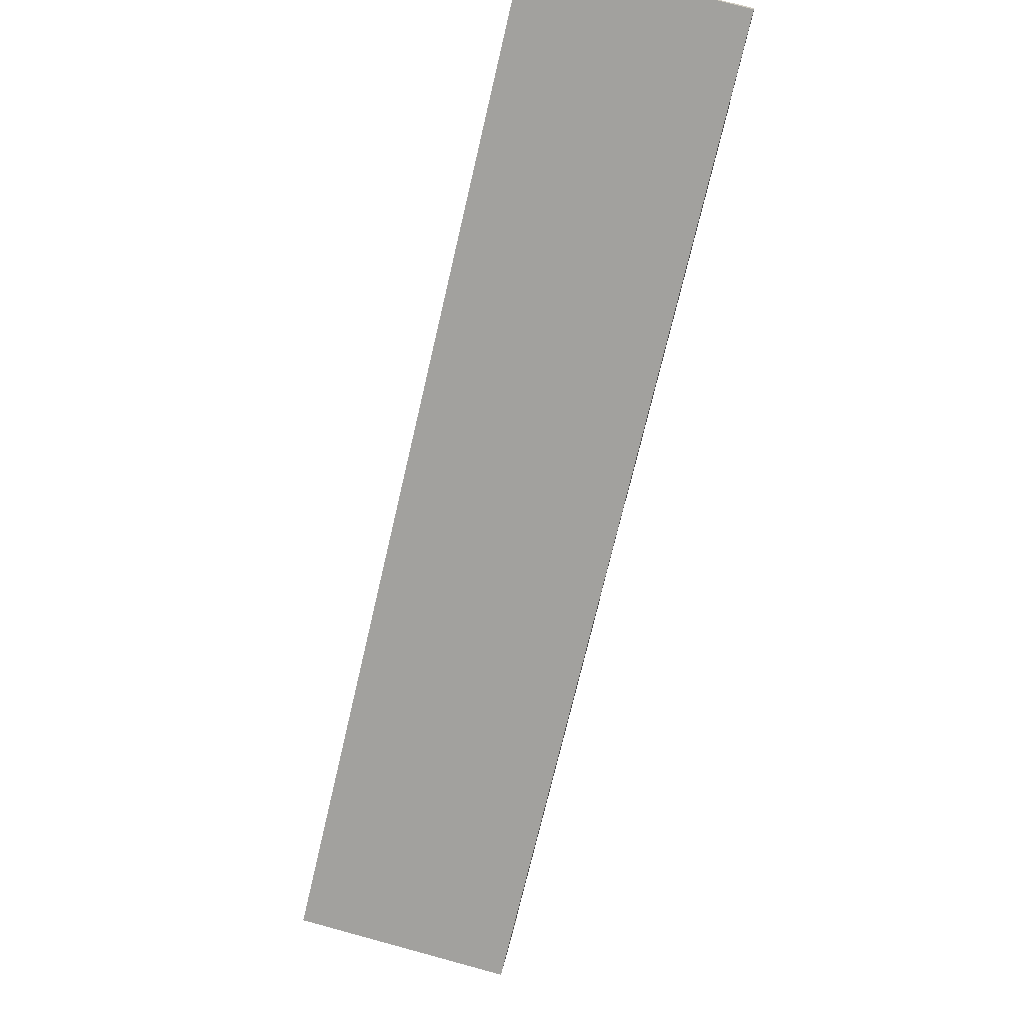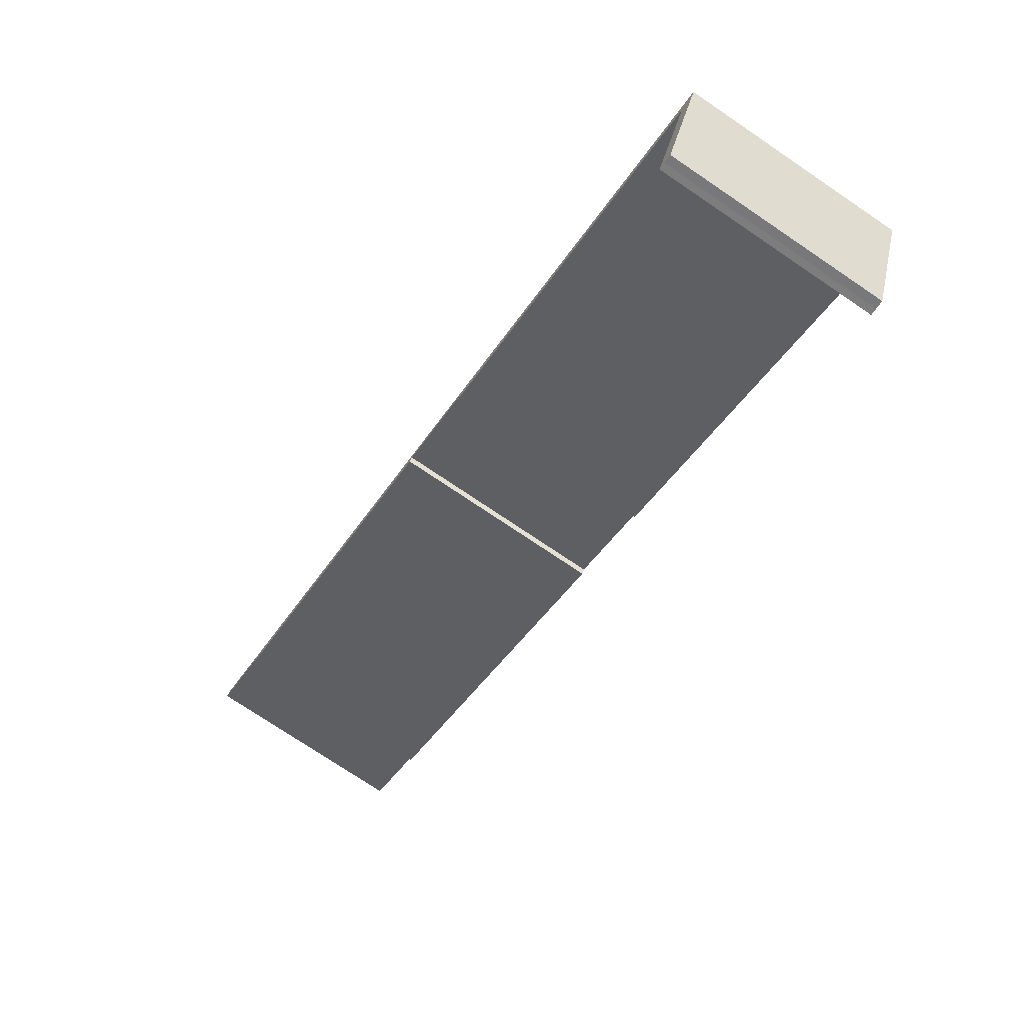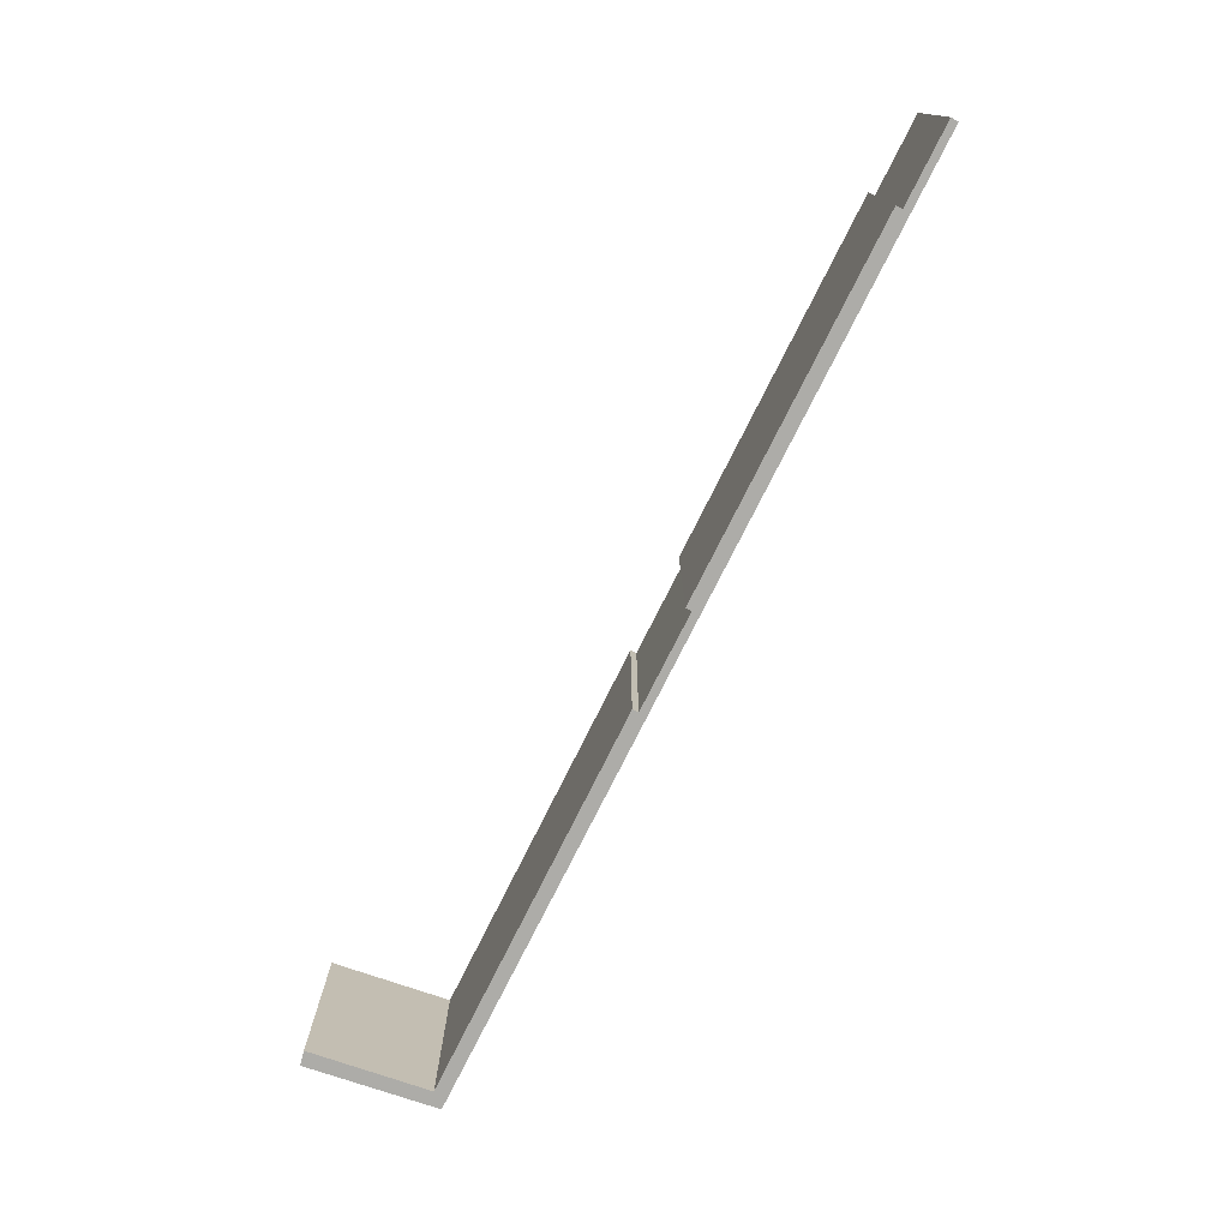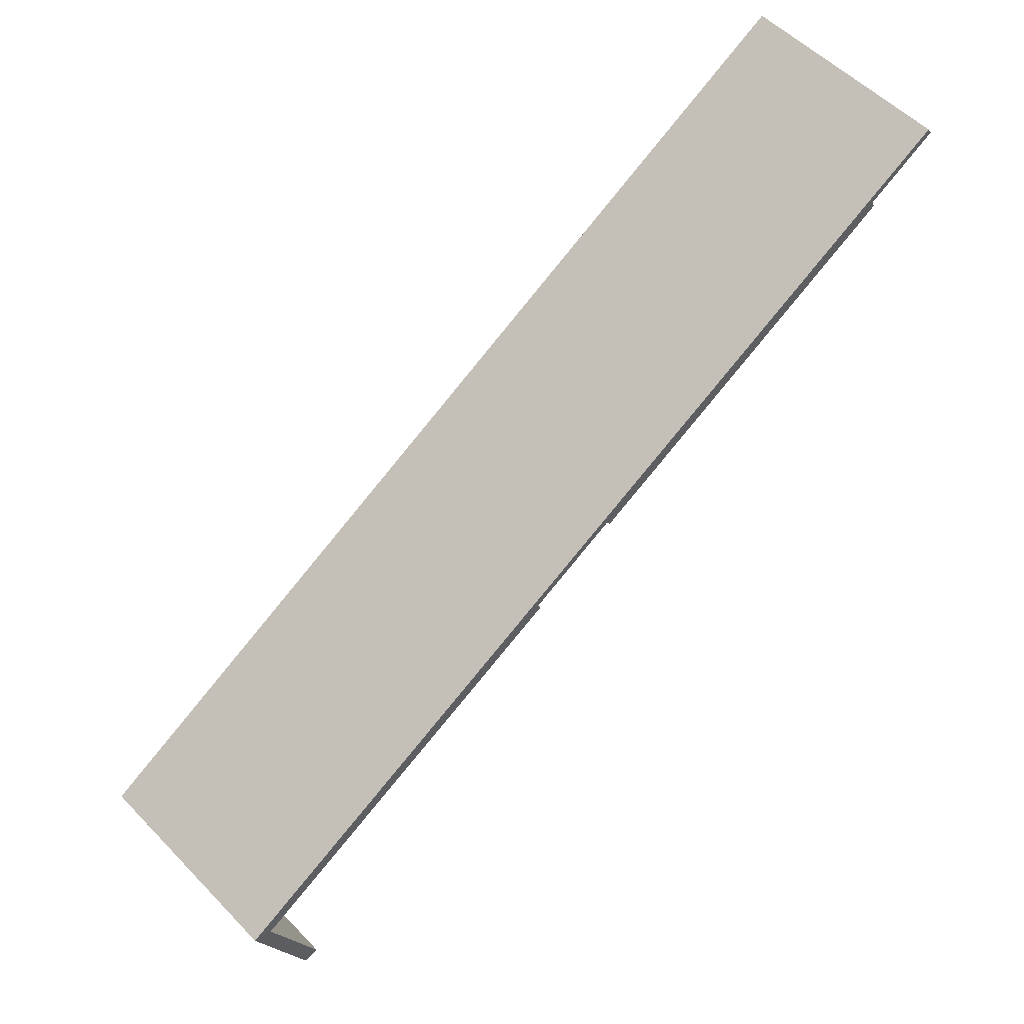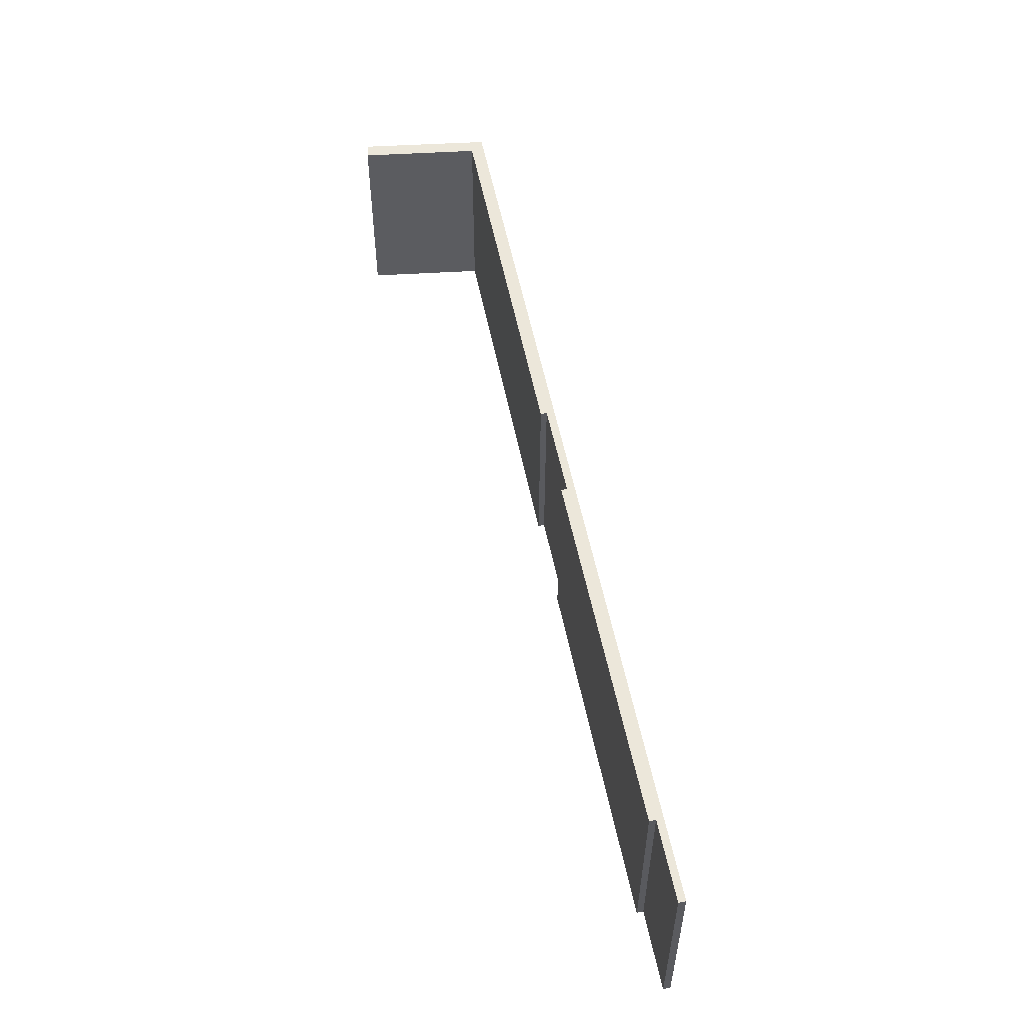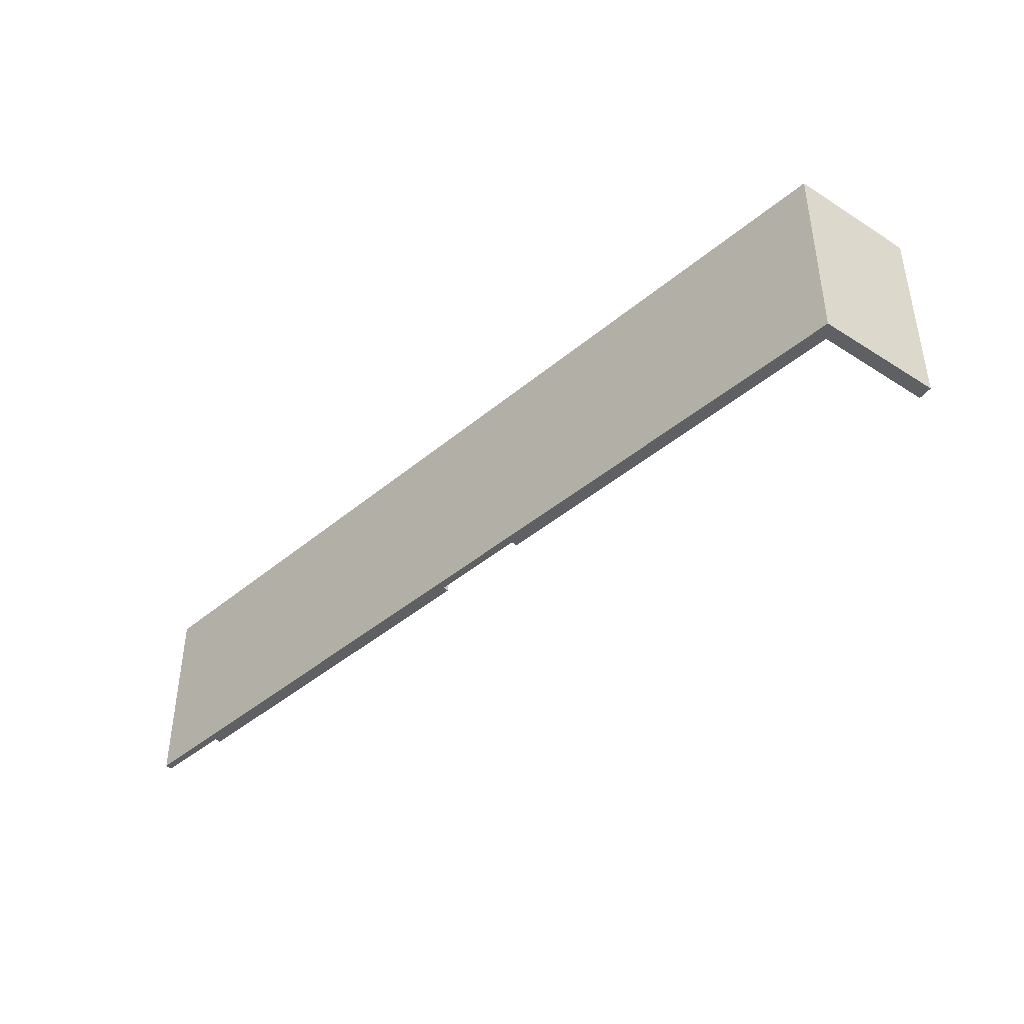
<metadata>
{"format":"obj","ext":"obj","renderer":"f3d","projection":"perspective","resolution":1024,"background":"white","views":[{"elev":77.8,"azim":105.1,"up":"+Z"},{"elev":-75.2,"azim":56.0,"up":"+Z"},{"elev":-76.6,"azim":-87.0,"up":"+Y"},{"elev":54.8,"azim":137.0,"up":"+Z"},{"elev":54.9,"azim":-71.7,"up":"+Y"},{"elev":-43.0,"azim":74.4,"up":"+Y"}]}
</metadata>
<code>
v  6.684 20.32 -4.551
v  7.024 20.3 -3.988
v  38.99 20.32 -22.91
v  81.08 20.32 -46.76
v  0.395 20.27 0.614
v  83.3 20.27 -46.47
v  47.88 20.3 -27.29
v  47.56 20.33 -27.82
v  39.32 20.3 -22.4
v  0 20.3 1.243e-15
v  83.33 20.27 -46.49
v  83.15 20.27 -46.96
v  81.59 20.31 -47.05
v  78.51 20.27 -58.63
v  77.76 20.29 -58.37
v  77.7 20.3 -58.35
v  77.13 20.31 -58.17
v  77.13 3.562e-15 -58.17
v  81.59 2.881e-15 -47.05
v  47.56 1.704e-15 -27.82
v  81.08 2.863e-15 -46.76
v  47.88 1.671e-15 -27.29
v  39.32 1.372e-15 -22.4
v  38.99 1.403e-15 -22.91
v  6.684 2.787e-16 -4.551
v  7.024 2.442e-16 -3.988
v  0 0 0
v  0.395 -3.76e-17 0.614
v  83.3 2.845e-15 -46.47
v  83.33 2.847e-15 -46.49
v  78.51 3.59e-15 -58.63
v  83.15 2.876e-15 -46.96
v  77.7 3.573e-15 -58.35
v  77.76 3.574e-15 -58.37
g defaultobject
f 1 2 3
f 4 5 6
f 5 4 7
f 7 4 8
f 5 7 9
f 5 9 3
f 5 3 2
f 5 2 10
f 11 4 6
f 4 11 12
f 4 12 13
f 13 12 14
f 13 14 15
f 13 15 16
f 13 16 17
f 18 13 17
f 13 18 19
f 19 4 13
f 4 19 8
f 8 19 20
f 20 19 21
f 22 9 7
f 9 22 23
f 24 1 3
f 1 24 25
f 26 10 2
f 10 26 27
f 20 7 8
f 7 20 22
f 25 2 1
f 2 25 26
f 27 5 10
f 5 27 28
f 9 24 3
f 24 9 23
f 28 6 5
f 6 28 29
f 6 29 11
f 11 29 30
f 30 12 11
f 12 30 14
f 14 30 31
f 31 30 32
f 16 18 17
f 18 16 15
f 18 15 33
f 33 15 34
f 14 34 15
f 34 14 31
f 28 27 29
f 26 29 27
f 23 29 26
f 25 23 26
f 22 29 23
f 20 29 22
f 21 29 20
f 19 29 21
f 18 29 19
f 30 29 18
f 32 30 18
f 33 32 18
f 34 32 33
f 31 32 34
f 23 25 24

</code>
